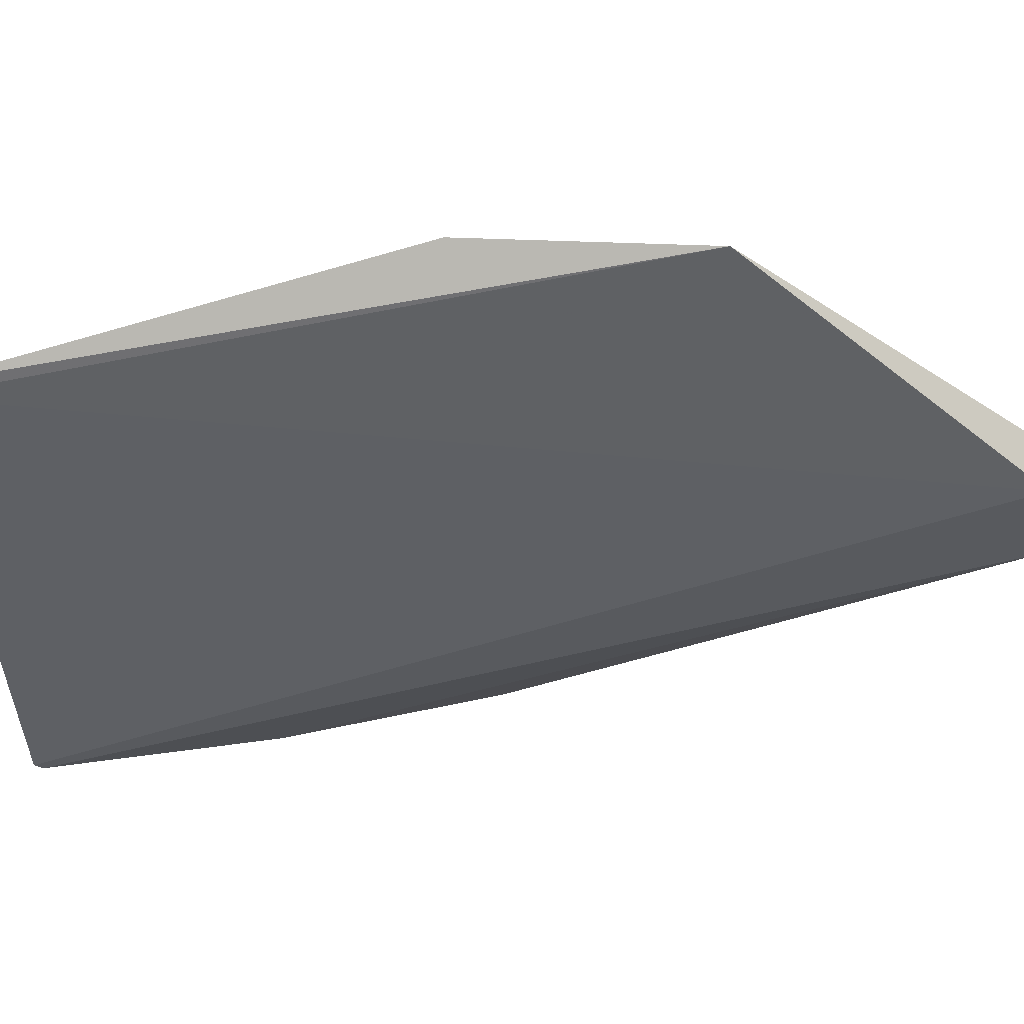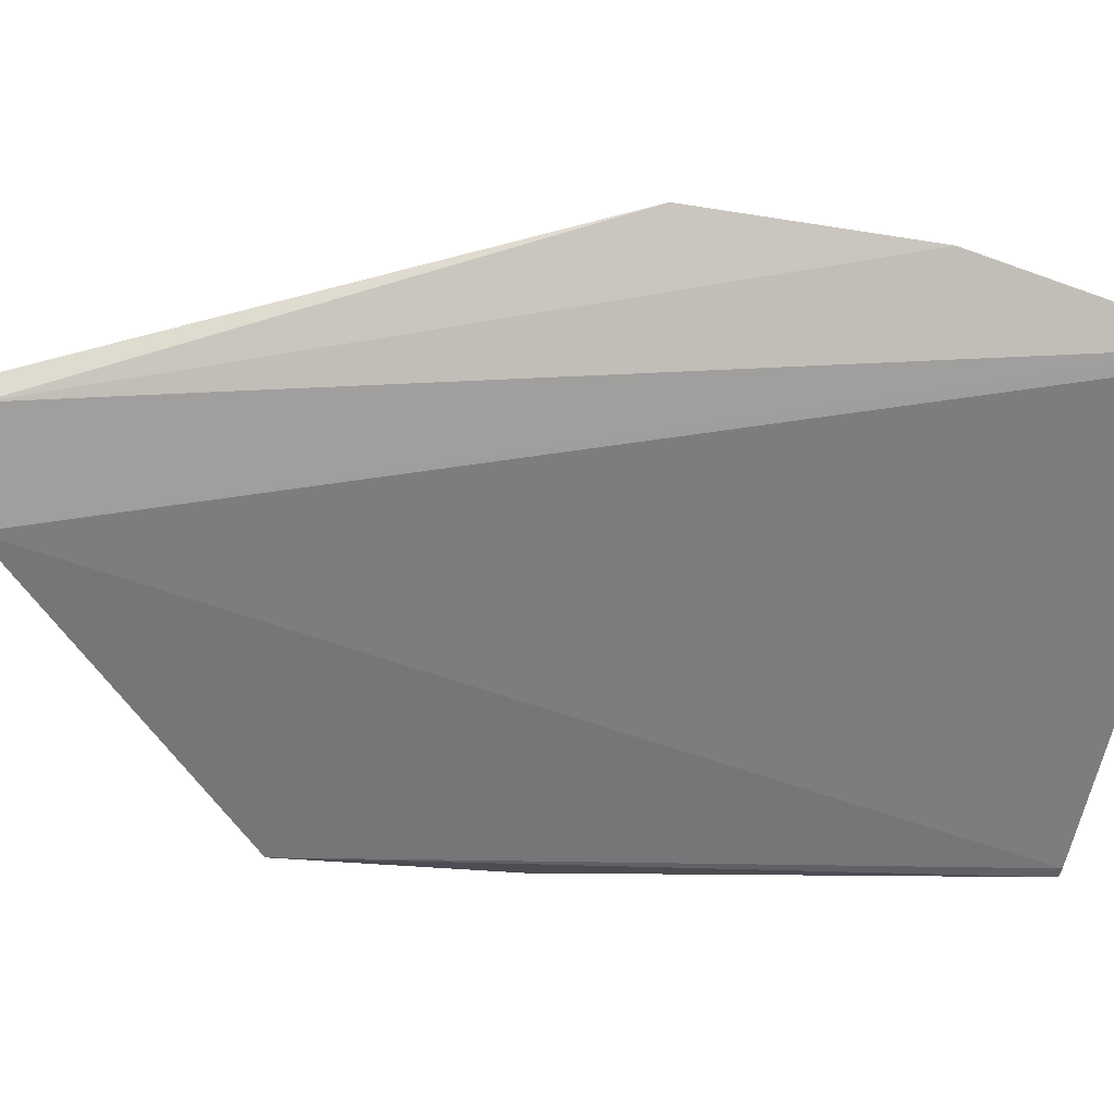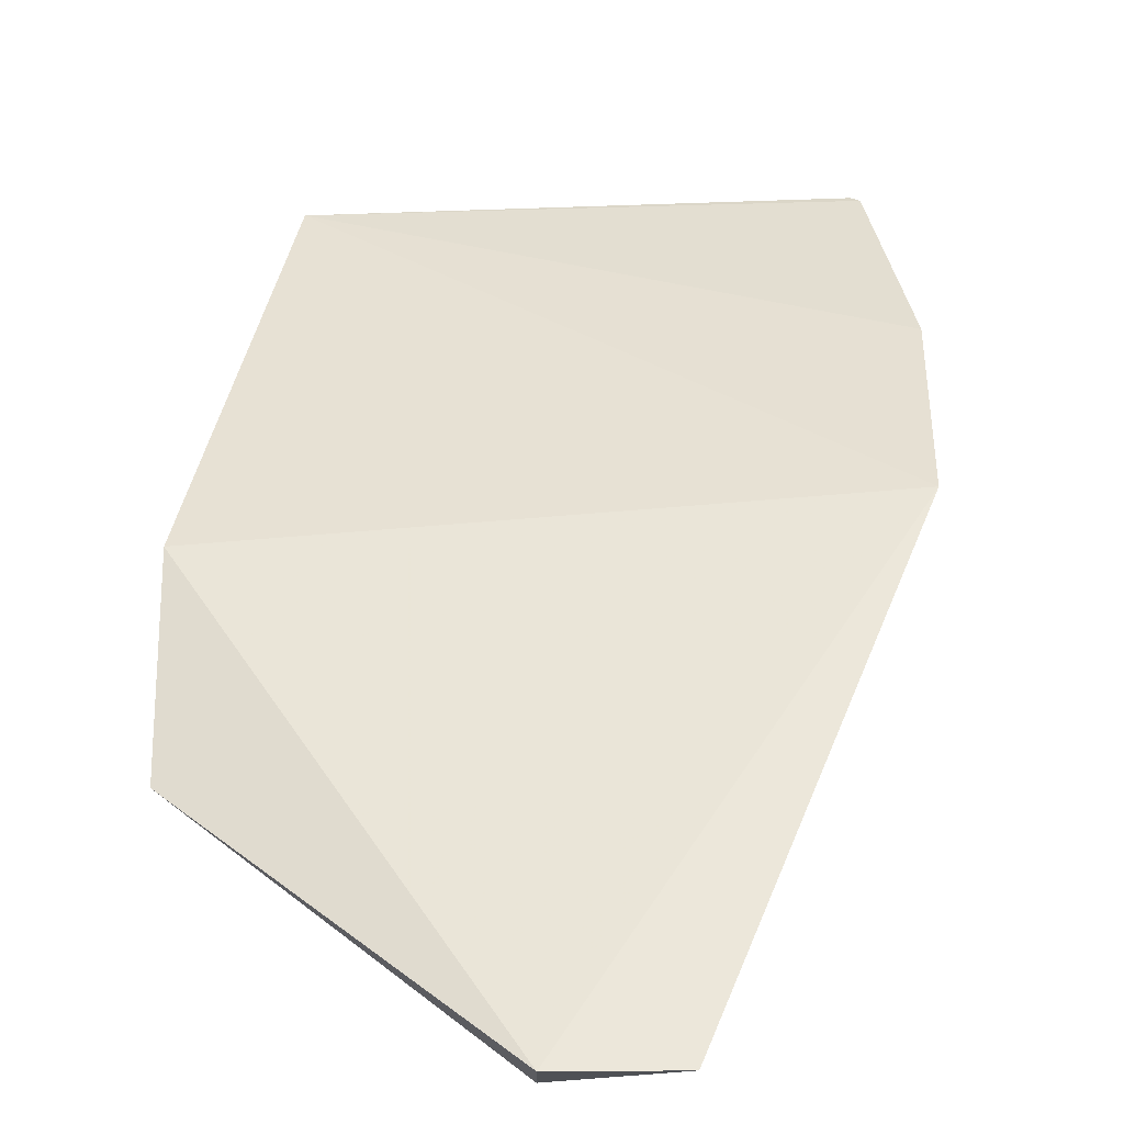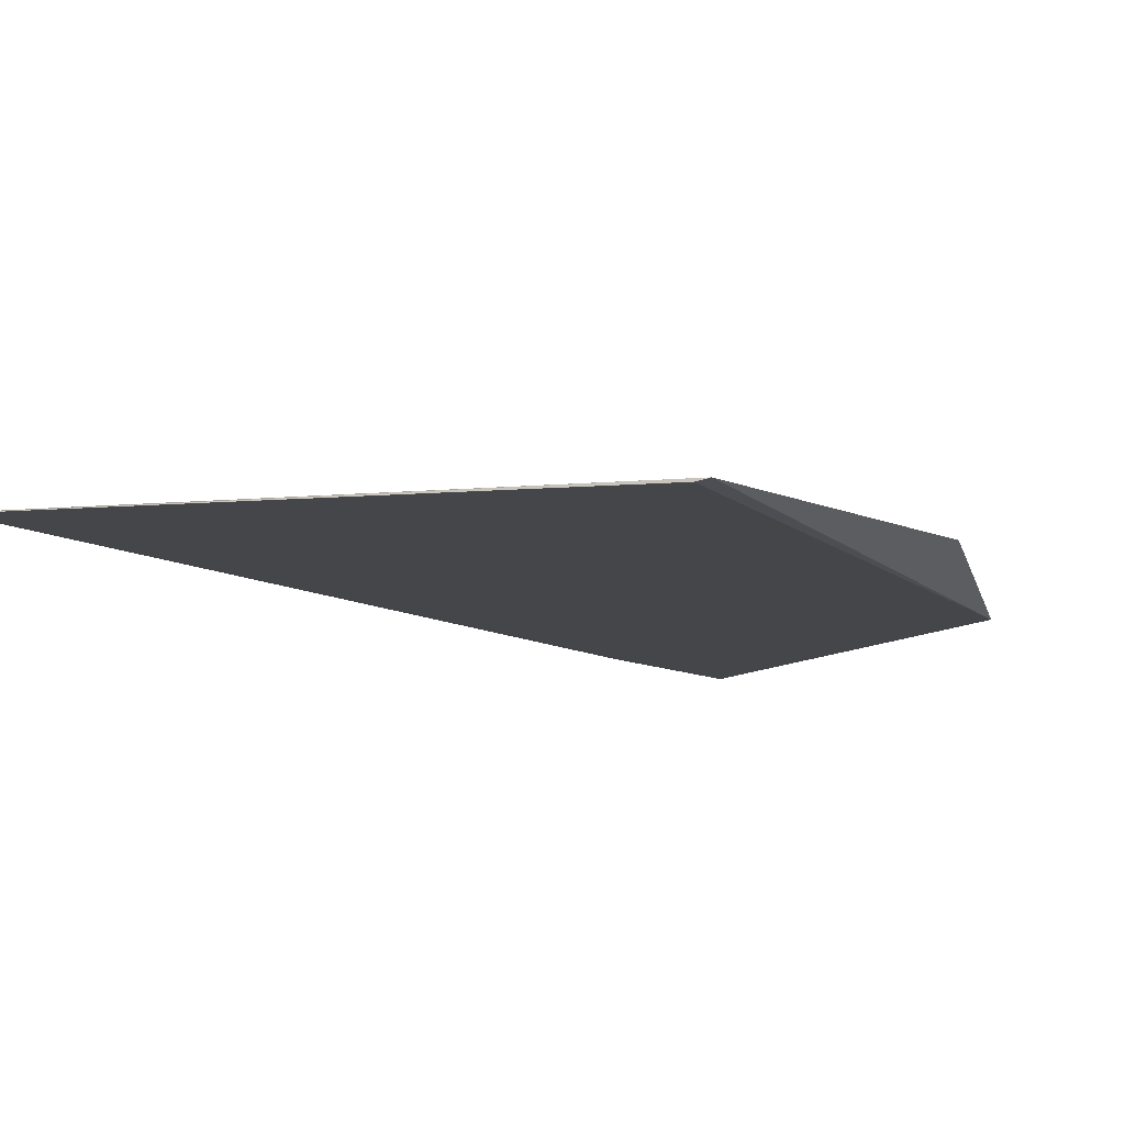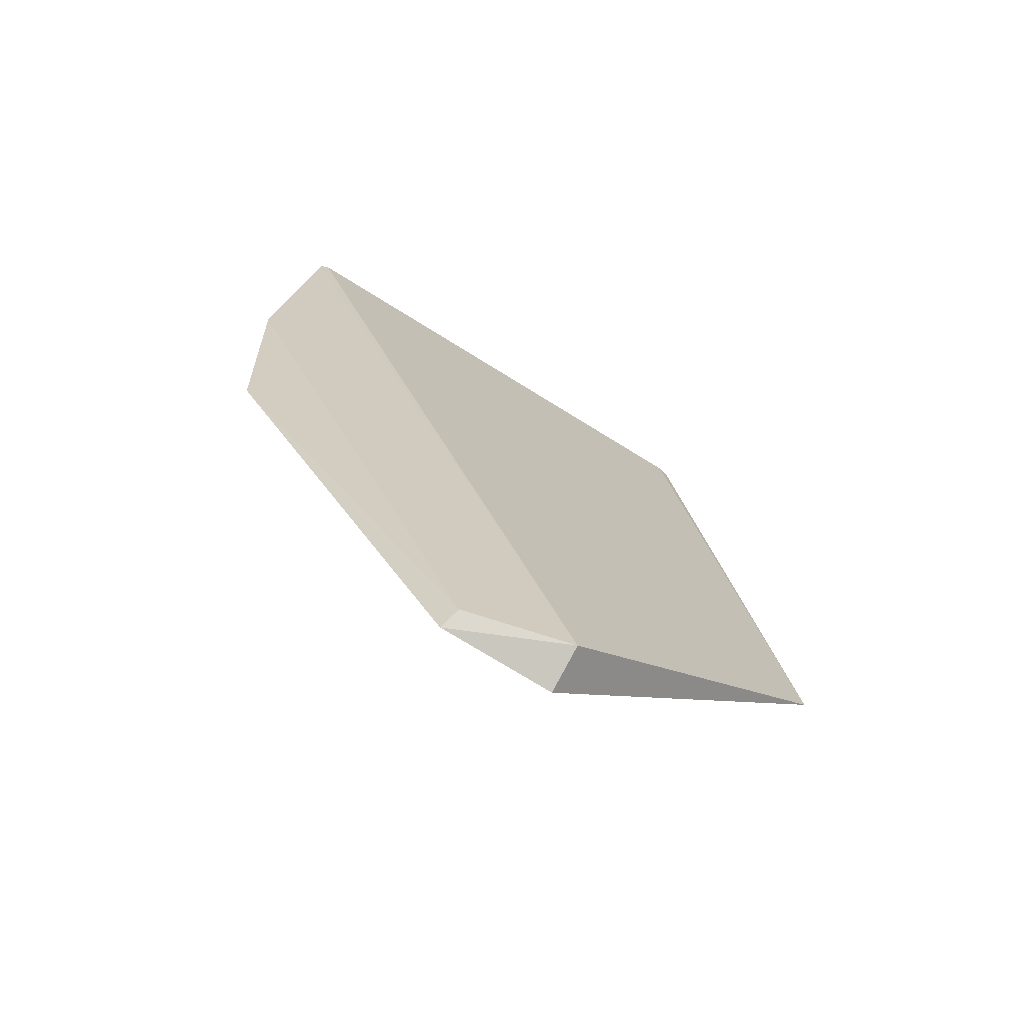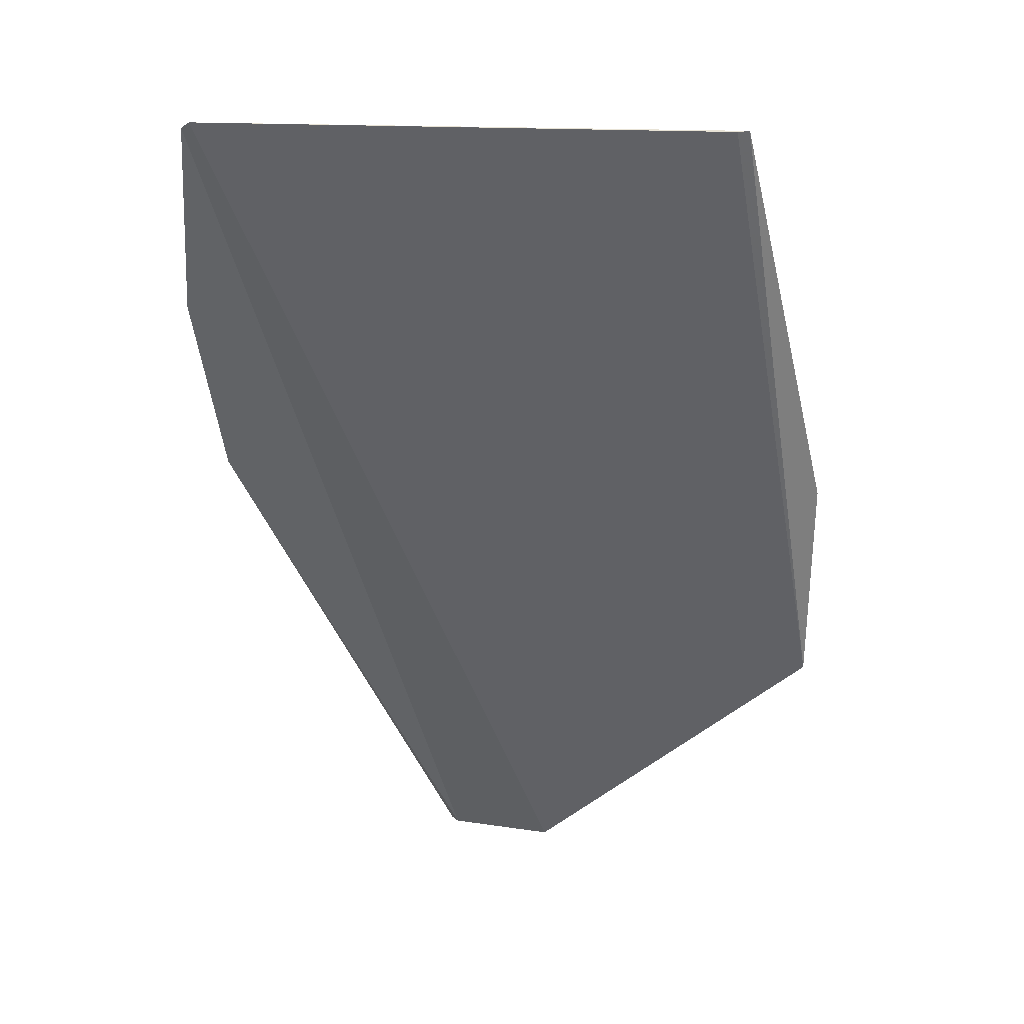
<metadata>
{"format":"obj","ext":"obj","renderer":"f3d","projection":"perspective","resolution":1024,"background":"white","views":[{"elev":-43.3,"azim":-86.2,"up":"+Z"},{"elev":-58.9,"azim":79.1,"up":"+Z"},{"elev":46.8,"azim":-2.7,"up":"+Z"},{"elev":-9.2,"azim":-165.9,"up":"+Z"},{"elev":-73.9,"azim":148.1,"up":"+Y"},{"elev":40.1,"azim":-178.7,"up":"+Y"}]}
</metadata>
<code>
v 0.02914 0.06216 0.04041
v 0.02762 0.04392 0.04278
v -0.001022 0.003145 0.0358
v -0.01473 0.08138 0.03656
v -0.01567 0.08138 0.03676
v 0.02659 0.08161 0.03668
v 0.007628 0.002482 0.03773
v -0.02458 0.02552 0.03669
v 0.02726 0.08102 0.03686
v -0.001044 0.001652 0.0393
v -0.02439 0.04421 0.03924
v 0.008245 0.00134 0.03922
f 5 2 1
f 6 3 4
f 6 4 5
f 7 1 2
f 8 5 4
f 8 4 3
f 9 6 5
f 9 5 1
f 9 1 7
f 9 7 3
f 9 3 6
f 10 8 3
f 11 2 5
f 11 5 8
f 11 10 2
f 11 8 10
f 12 10 3
f 12 3 7
f 12 7 2
f 12 2 10

</code>
